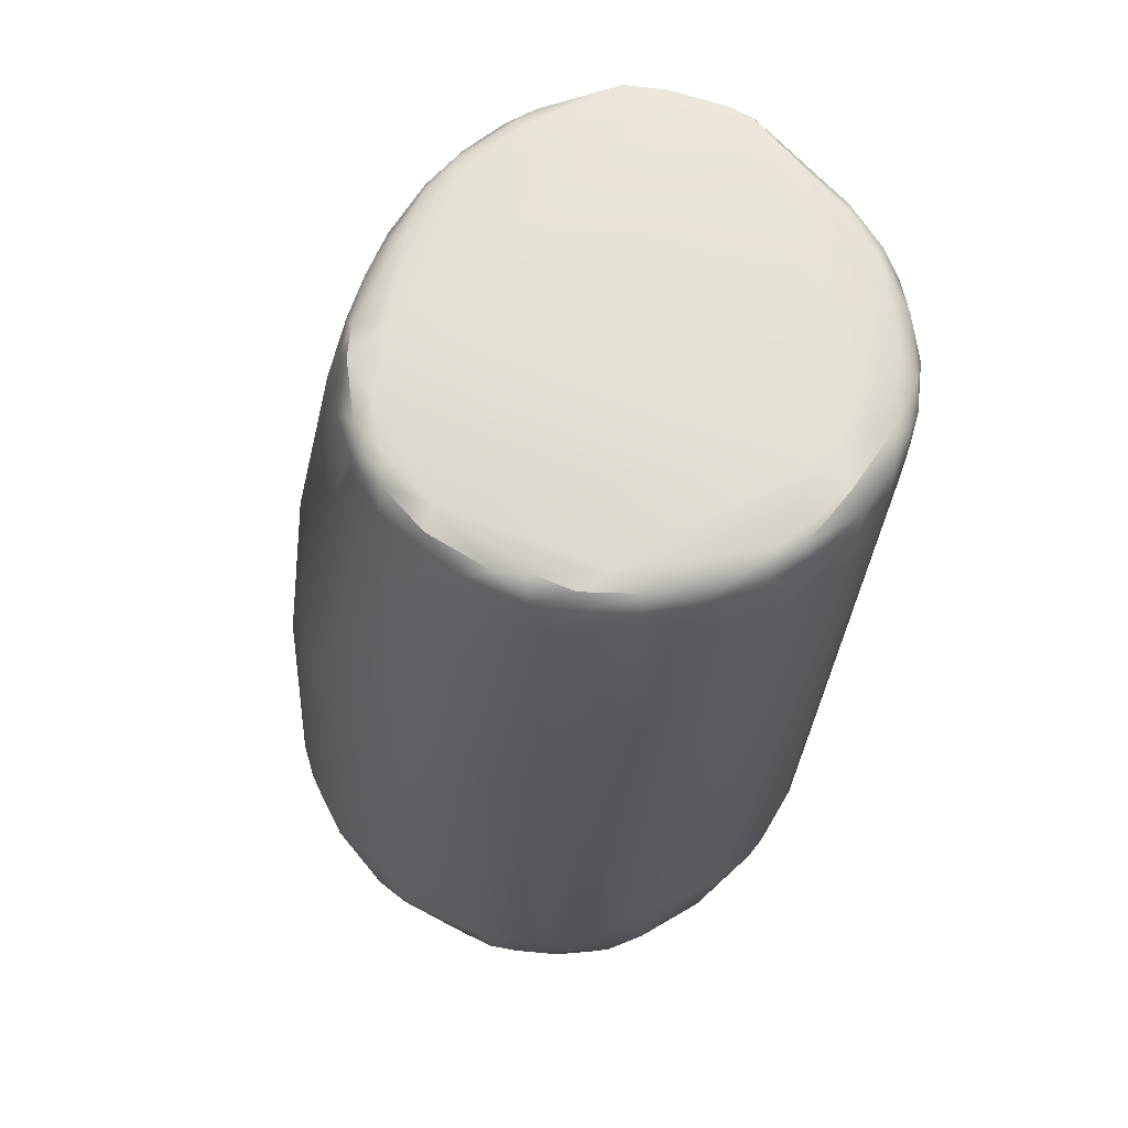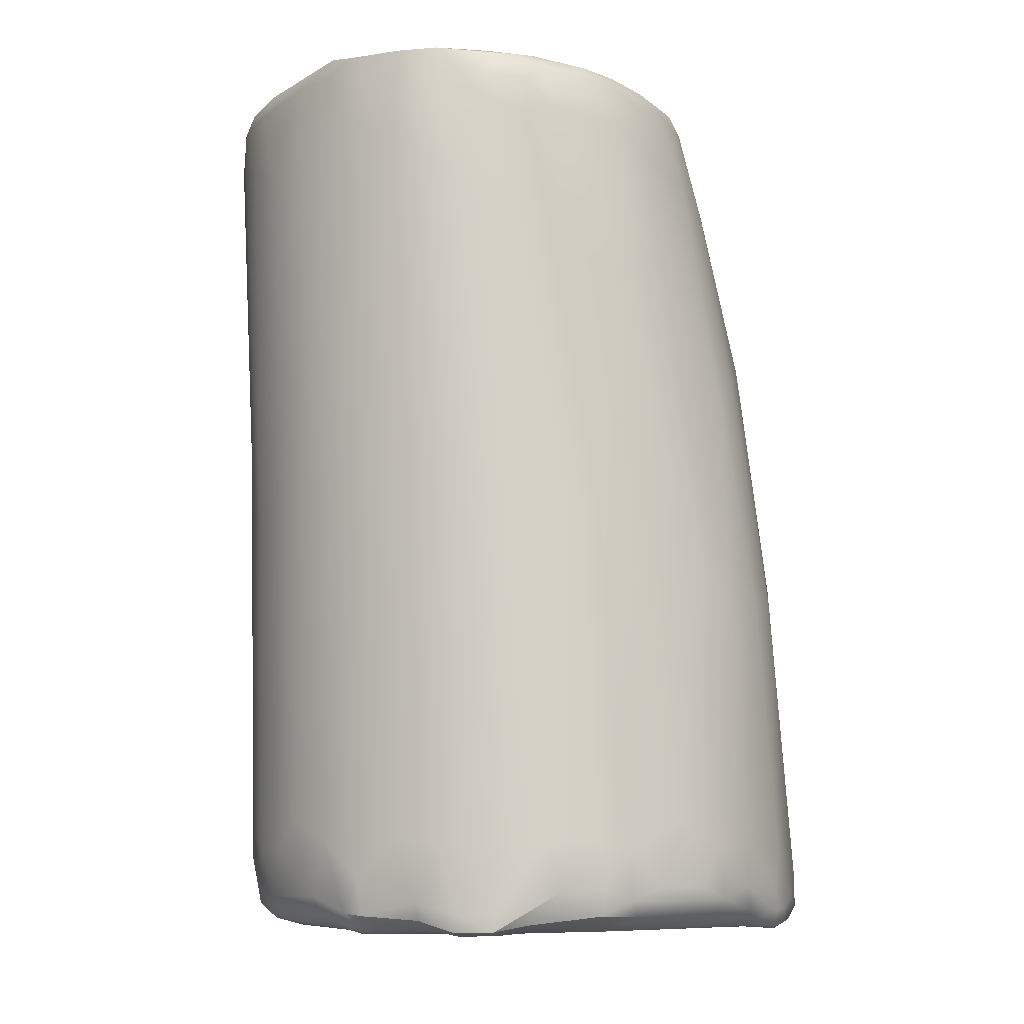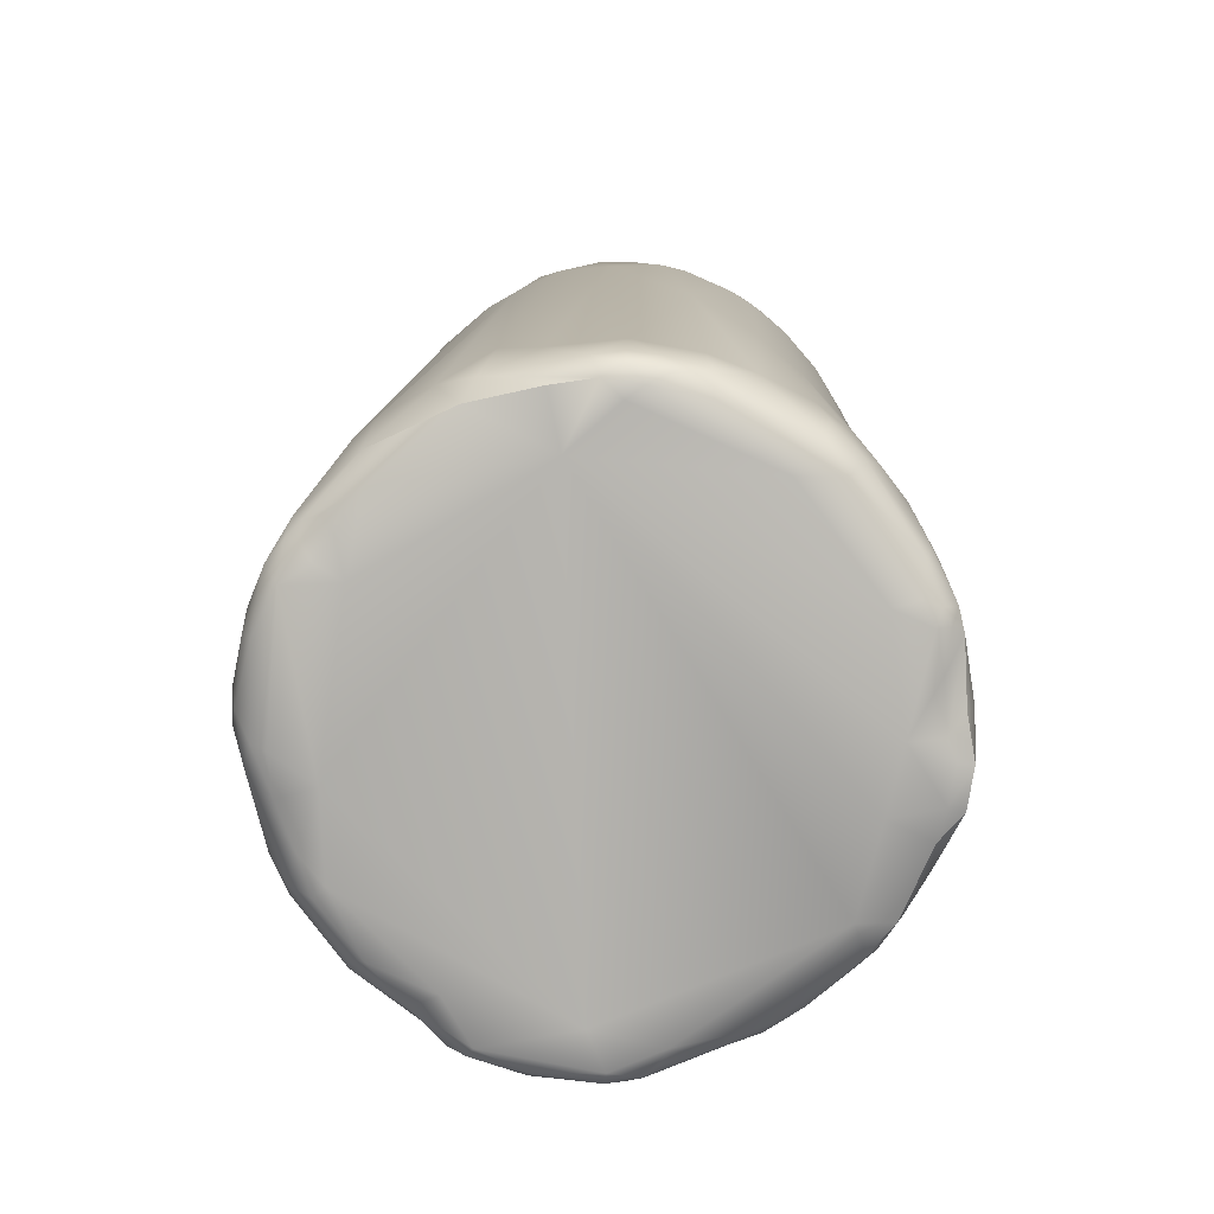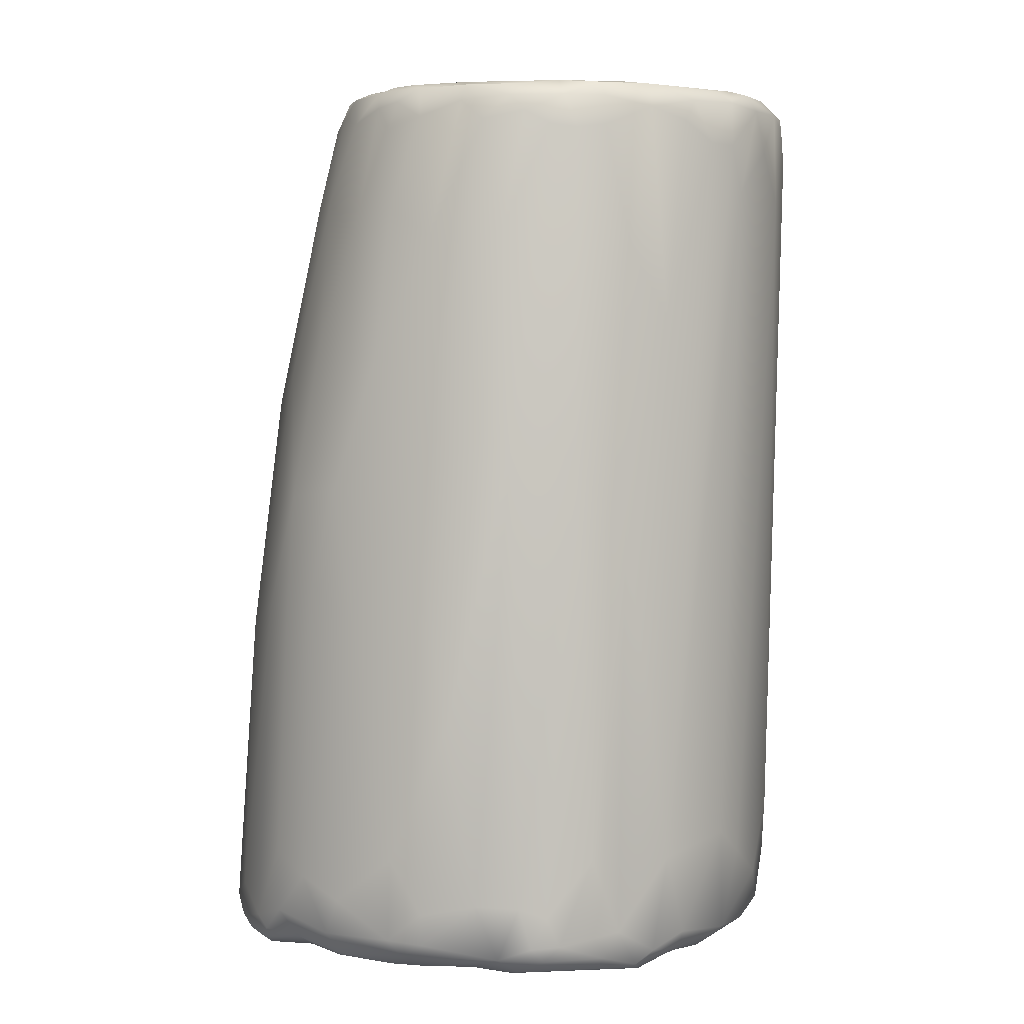
<metadata>
{"format":"obj","ext":"obj","renderer":"f3d","projection":"perspective","resolution":1024,"background":"white","views":[{"elev":65.4,"azim":-86.6,"up":"+Z"},{"elev":-7.6,"azim":98.9,"up":"+Z"},{"elev":-79.4,"azim":-10.3,"up":"+Z"},{"elev":3.7,"azim":-106.7,"up":"+Z"}]}
</metadata>
<code>
v -24.72 -118.3 1309
v -24.49 -119.8 1308
v -24.16 -118.5 1310
v -24.16 -120.3 1309
v -24.04 -121.2 1307
v -24.71 -116.4 1309
v -24.9 -116.4 1308
v -24.44 -114.8 1309
v -24.77 -115.3 1308
v -24.52 -114.2 1308
v -24.22 -116.4 1310
v -23.65 -113.7 1310
v -24.13 -113.3 1308
v -25.3 -117.3 1303
v -24.37 -112.4 1304
v -25.22 -118.8 1300
v -25.8 -114.9 1295
v -25.27 -112.4 1295
v -24.8 -111.3 1296
v -25.97 -116.9 1292
v -24.98 -109.9 1285
v -23.8 -122.5 1279
v -26.01 -118.6 1279
v -26.19 -118 1276
v -25.66 -119.4 1276
v -25.3 -119.5 1276
v -25.71 -118.8 1276
v -24.57 -121.5 1280
v -25.2 -118.9 1275
v -24.71 -119.8 1275
v -23.93 -121.8 1276
v -26.63 -115.3 1279
v -26.59 -116.4 1277
v -26.52 -115.8 1276
v -26.58 -113.4 1277
v -26.33 -112.4 1278
v -26.62 -114 1276
v -26.46 -112.9 1276
v -26.38 -113.4 1276
v -25.8 -110.8 1278
v -25.85 -111.7 1276
v -24.75 -111 1275
v -24.82 -108.9 1277
v -24.7 -109 1276
v -23.97 -107.9 1279
v -23.91 -107.8 1276
v -23.98 -108.3 1276
v -24.73 -118.4 1275
v -24.26 -119.3 1275
v -26.19 -117.2 1275
v -26.19 -115.8 1275
v -25.64 -117.5 1275
v -25.72 -112.6 1275
v -25.18 -112.5 1275
v -23.51 -122.2 1307
v -23.21 -122.3 1309
v -23.32 -122.7 1306
v -22.31 -123.8 1309
v -22.14 -123.4 1310
v -22.23 -122.7 1310
v -22.01 -124.2 1307
v -20.7 -125.3 1309
v -20.9 -125.3 1305
v -20.21 -124.8 1310
v -20.07 -125.9 1309
v -23.27 -121.5 1310
v -23.51 -117.5 1310
v -23.69 -114.8 1310
v -23.68 -112.8 1309
v -23.41 -111.8 1308
v -22.41 -111.4 1310
v -22.68 -111.2 1309
v -21.53 -111.7 1310
v -21.49 -109.8 1308
v -20.88 -109.9 1310
v -20.29 -109.9 1310
v -19.93 -109.4 1310
v -20.25 -109.2 1309
v -20.26 -108.8 1308
v -22.8 -109.9 1304
v -21.21 -108.7 1305
v -23.72 -110.9 1303
v -21.74 -107.9 1299
v -20.61 -107.1 1299
v -23.4 -108.9 1294
v -20.8 -106.4 1294
v -22.17 -106.9 1288
v -20.19 -105.7 1290
v -22.18 -123.9 1278
v -20.93 -124.5 1276
v -21.25 -123.7 1275
v -20.59 -125.1 1280
v -22.28 -106.1 1278
v -21.78 -106.4 1275
v -21.72 -105.8 1276
v -20.75 -105.1 1278
v -23.61 -120.8 1275
v -23.67 -118 1275
v -23.47 -111.7 1275
v -23.79 -109.5 1275
v -22.78 -108.7 1275
v -23.14 -108.2 1275
v -21.24 -106.5 1275
v -18.91 -126.3 1309
v -19.23 -126.3 1307
v -17.73 -126.3 1310
v -17.66 -126.7 1309
v -17.77 -126.9 1309
v -17.27 -127 1305
v -16.67 -127.1 1309
v -18.9 -124.1 1310
v -19.74 -109.9 1310
v -19.2 -109.4 1310
v -19.27 -108.7 1309
v -18.64 -108.8 1310
v -17.89 -109.4 1310
v -17.73 -108.1 1308
v -17.18 -108.9 1310
v -16.3 -108.4 1310
v -19.64 -107.6 1304
v -16.8 -107.2 1305
v -18.66 -106.4 1300
v -16.22 -105.7 1298
v -18.36 -105.3 1293
v -18.73 -104.9 1289
v -17.22 -104.6 1289
v -16.68 -126.3 1278
v -16.73 -126.1 1276
v -19.13 -125.6 1278
v -18.87 -124.7 1275
v -17.77 -125.8 1276
v -19.7 -105.1 1276
v -19.19 -104.4 1279
v -19.29 -104.4 1277
v -18.3 -104.1 1276
v -17.71 -103.8 1276
v -18.08 -122.8 1275
v -17.36 -125.3 1275
v -16.69 -125.8 1275
v -16.54 -124.8 1275
v -16.04 -125.3 1275
v -18.8 -105.9 1275
v -17.51 -104.4 1275
v -17.68 -104 1275
v -15.75 -127 1309
v -15.26 -127.3 1307
v -14.91 -126.3 1310
v -14.79 -127.2 1309
v -14.18 -127.2 1307
v -13.24 -126.8 1309
v -12.32 -126.8 1307
v -12.86 -125.7 1310
v -15.75 -108.1 1309
v -15.04 -109.7 1310
v -15 -108.4 1310
v -14.23 -108.1 1308
v -12.76 -108.6 1309
v -14.75 -107.2 1305
v -12.69 -107.7 1306
v -14.18 -126.8 1298
v -13.3 -105.8 1297
v -14.26 -104.4 1288
v -12.17 -104.8 1288
v -15.71 -126.2 1276
v -14.32 -126.3 1277
v -14.14 -126 1276
v -12.64 -126 1278
v -15.26 -125.8 1275
v -15.73 -103.6 1277
v -15.72 -103.6 1276
v -13.78 -103.7 1276
v -12.7 -103.9 1276
v -12.26 -104.1 1278
v -12.21 -104.1 1276
v -13.97 -125.3 1275
v -15.69 -103.9 1275
v -14.25 -105.7 1275
v -13.39 -104.4 1275
v -13.36 -103.9 1275
v -11.79 -104.9 1275
v -12.26 -104.4 1275
v -11.71 -126.5 1309
v -11.2 -126.4 1307
v -10.74 -125.9 1309
v -10.7 -126.1 1308
v -11.6 -125.7 1310
v -9.645 -124.7 1310
v -9.089 -124.7 1309
v -9.246 -125.1 1308
v -8.825 -122.6 1310
v -9.763 -110.4 1310
v -9.145 -110.3 1309
v -8.915 -112 1310
v -8.737 -111.4 1310
v -8.72 -110.1 1307
v -8.265 -111.4 1310
v -11.7 -109.9 1310
v -11.69 -109.4 1309
v -10.76 -109.2 1308
v -9.766 -125.5 1306
v -8.295 -124.4 1305
v -10.29 -108.8 1306
v -8.878 -108.6 1301
v -11.64 -106.2 1296
v -11.76 -126 1294
v -8.177 -123.7 1294
v -10.14 -125.2 1291
v -8.739 -107 1289
v -10.18 -105.8 1288
v -10.71 -125.4 1279
v -10.29 -125 1277
v -10.5 -124.7 1276
v -9.718 -124.8 1278
v -9.668 -123.7 1275
v -9.159 -124.2 1276
v -8.391 -123.8 1278
v -8.743 -106.5 1276
v -8.748 -106.1 1276
v -8.35 -106.2 1278
v -11.67 -104.3 1277
v -11.67 -104.5 1276
v -10.67 -105.2 1276
v -10.08 -106 1275
v -9.914 -105.2 1279
v -9.809 -105.2 1277
v -11.28 -123.4 1275
v -11.64 -105.4 1275
v -7.305 -123.1 1309
v -6.231 -121.4 1310
v -6.114 -121.4 1309
v -6.066 -118.4 1310
v -5.731 -120.5 1310
v -5.312 -119.8 1309
v -5.153 -118.4 1310
v -4.941 -118.3 1306
v -6.232 -114.9 1310
v -5.373 -114.8 1309
v -5.032 -116.9 1310
v -5.112 -115.3 1308
v -7.714 -111.5 1309
v -7.244 -113.5 1310
v -6.829 -113.2 1310
v -6.506 -112.9 1309
v -6.504 -112.3 1307
v -6.186 -113.9 1310
v -5.996 -113.4 1309
v -6.836 -122.7 1305
v -5.476 -120.4 1306
v -4.797 -116.3 1304
v -5.111 -114.3 1303
v -5.527 -113.8 1307
v -5.875 -112.3 1302
v -7.551 -109.8 1301
v -6.693 -121.9 1292
v -4.982 -117.8 1291
v -6.419 -110.3 1294
v -4.971 -113.8 1292
v -5.602 -119.9 1291
v -4.702 -115.4 1289
v -5.571 -111.5 1290
v -7.228 -122.8 1279
v -6.692 -121.9 1276
v -6.84 -121.6 1276
v -6.075 -121.4 1278
v -5.6 -120.4 1276
v -5.258 -119.6 1276
v -5.23 -119.9 1277
v -4.607 -118.3 1279
v -4.419 -117.4 1276
v -4.74 -117.4 1275
v -4.198 -116.4 1278
v -4.109 -115.8 1276
v -4.132 -114.2 1276
v -5.454 -110.4 1276
v -5.148 -110.5 1278
v -5.174 -110.3 1277
v -4.479 -112.4 1278
v -4.617 -111.9 1277
v -4.84 -113.2 1275
v -4.186 -114 1278
v -7.716 -106.8 1277
v -7.644 -107.1 1276
v -7.151 -107.5 1279
v -6.42 -108.3 1277
v -6.184 -109.2 1276
v -5.695 -109.4 1278
v -5.794 -109.3 1276
v -7.688 -120.1 1275
v -6.829 -120.5 1275
v -6.135 -120.4 1275
v -5.755 -119.8 1275
v -6.255 -119.7 1275
v -5.69 -118.4 1275
v -6.438 -116.2 1275
v -5.22 -116.5 1275
v -4.806 -115.8 1275
v -4.803 -114.4 1275
v -4.231 -115.9 1275
v -4.196 -114.4 1275
v -6.583 -113.7 1275
v -6.832 -110.3 1275
v -24.22 -116.4 1310
v -20.21 -124.8 1310
v -22.41 -111.4 1310
v -21.25 -123.7 1275
v -16.3 -108.4 1310
v -18.87 -124.7 1275
v -6.231 -121.4 1310
v -5.731 -120.5 1310
v -5.153 -118.4 1310
v -5.032 -116.9 1310
v -5.258 -119.6 1276
v -4.74 -117.4 1275
v -5.454 -110.4 1276
v -4.84 -113.2 1275
v -4.231 -115.9 1275
v -4.196 -114.4 1275
v -4.196 -114.4 1275
g grp1
f 16 1 14
f 1 7 14
f 4 3 1
f 1 3 6
f 4 1 2
f 1 16 2
f 2 16 5
f 3 4 66
f 3 66 60
f 3 60 67
f 66 4 56
f 5 4 2
f 5 56 4
f 6 7 1
f 3 67 11
f 302 6 3
f 302 8 6
f 6 9 7
f 6 8 9
f 8 10 9
f 67 68 11
f 68 8 302
f 12 8 68
f 12 69 8
f 10 8 13
f 8 69 13
f 69 70 13
f 13 15 10
f 5 16 23
f 7 17 14
f 7 9 17
f 9 18 17
f 10 18 9
f 10 15 18
f 15 19 18
f 19 15 82
f 14 20 16
f 14 17 20
f 16 20 23
f 20 17 32
f 28 22 63
f 21 19 85
f 85 45 21
f 32 33 20
f 17 18 36
f 18 40 36
f 18 19 21
f 18 21 40
f 21 43 40
f 43 21 45
f 31 22 28
f 31 89 22
f 33 24 23
f 24 27 25
f 25 23 24
f 27 24 52
f 23 25 28
f 25 27 26
f 26 27 29
f 48 29 52
f 29 27 52
f 31 25 26
f 26 29 30
f 30 29 49
f 25 31 28
f 97 31 26
f 20 33 23
f 17 35 32
f 32 35 37
f 37 33 32
f 33 37 34
f 37 39 34
f 24 33 50
f 50 33 34
f 51 34 39
f 51 50 34
f 17 36 35
f 35 38 37
f 35 36 38
f 36 41 38
f 37 38 39
f 51 39 53
f 39 38 41
f 53 39 41
f 40 41 36
f 43 44 40
f 44 41 40
f 53 41 42
f 45 46 43
f 43 46 44
f 47 41 44
f 47 44 46
f 41 47 100
f 48 52 98
f 97 30 49
f 49 29 48
f 26 30 97
f 97 49 98
f 49 48 98
f 24 50 52
f 50 51 52
f 52 51 53
f 52 53 54
f 98 52 99
f 52 54 99
f 53 42 54
f 54 42 99
f 42 41 100
f 99 42 100
f 63 105 65
f 55 58 56
f 23 55 5
f 57 55 23
f 59 60 56
f 56 60 66
f 59 56 58
f 58 55 57
f 57 61 58
f 28 61 57
f 58 62 59
f 61 63 62
f 58 61 62
f 61 28 63
f 59 64 60
f 60 64 111
f 303 59 62
f 62 63 65
f 56 5 55
f 60 111 67
f 67 73 68
f 111 73 67
f 15 13 70
f 68 73 12
f 12 73 71
f 69 12 304
f 304 72 69
f 69 72 70
f 70 72 80
f 72 304 75
f 75 71 73
f 73 76 75
f 80 72 74
f 73 112 76
f 74 81 80
f 74 72 75
f 77 78 75
f 75 78 74
f 74 78 79
f 81 74 79
f 77 75 76
f 77 76 112
f 77 114 78
f 79 78 114
f 81 79 120
f 57 23 28
f 70 82 15
f 82 70 80
f 85 80 83
f 82 80 85
f 84 83 81
f 81 83 80
f 81 120 84
f 19 82 85
f 83 84 86
f 85 83 86
f 86 84 124
f 85 86 87
f 86 88 87
f 125 133 88
f 45 85 87
f 133 96 88
f 96 87 88
f 22 89 63
f 89 31 91
f 305 31 97
f 63 89 92
f 90 92 89
f 91 90 89
f 92 90 129
f 47 46 95
f 102 94 103
f 102 47 94
f 87 93 45
f 45 93 46
f 46 93 95
f 47 95 94
f 94 132 103
f 87 96 93
f 93 96 95
f 134 95 96
f 94 95 132
f 132 95 134
f 96 133 134
f 305 97 137
f 137 97 98
f 98 99 137
f 137 99 177
f 99 101 177
f 99 100 101
f 100 47 102
f 101 100 102
f 102 103 101
f 177 101 142
f 103 142 101
f 103 132 142
f 104 62 65
f 104 65 105
f 108 107 104
f 108 104 105
f 108 105 109
f 303 104 106
f 104 107 106
f 106 107 145
f 145 107 110
f 110 107 108
f 110 108 109
f 146 110 109
f 146 109 160
f 104 303 62
f 106 111 64
f 147 111 106
f 116 112 73
f 112 113 77
f 77 113 115
f 114 77 115
f 114 120 79
f 114 117 120
f 116 113 112
f 116 115 113
f 114 115 117
f 116 118 115
f 116 154 118
f 115 118 119
f 117 115 306
f 119 118 154
f 117 306 153
f 153 121 117
f 154 155 119
f 306 155 153
f 121 122 120
f 120 117 121
f 122 121 123
f 84 120 122
f 158 123 121
f 105 63 92
f 92 109 105
f 84 122 124
f 86 124 88
f 123 124 122
f 88 124 125
f 126 133 125
f 123 126 124
f 126 125 124
f 129 127 109
f 127 129 131
f 127 160 109
f 128 127 131
f 128 131 139
f 164 127 128
f 164 128 139
f 109 92 129
f 130 90 91
f 138 90 130
f 131 90 138
f 131 129 90
f 138 139 131
f 136 134 133
f 135 134 136
f 126 136 133
f 135 132 134
f 126 169 136
f 136 144 135
f 144 132 135
f 170 144 136
f 169 170 136
f 176 144 170
f 137 307 305
f 138 307 137
f 141 139 138
f 141 138 140
f 138 137 140
f 141 140 226
f 140 137 226
f 177 142 143
f 142 132 143
f 144 143 132
f 176 143 144
f 106 145 147
f 148 145 110
f 148 110 146
f 145 150 147
f 150 145 148
f 149 148 146
f 150 152 147
f 150 148 149
f 150 149 151
f 150 184 186
f 152 150 186
f 150 151 182
f 182 184 150
f 182 151 183
f 152 111 147
f 152 190 111
f 152 186 190
f 190 154 111
f 154 73 111
f 73 154 116
f 193 197 154
f 155 156 153
f 158 121 153
f 156 155 157
f 156 158 153
f 157 159 156
f 197 155 154
f 197 198 155
f 198 157 155
f 157 199 159
f 149 146 160
f 151 149 160
f 156 159 158
f 151 160 205
f 183 151 205
f 123 158 161
f 159 161 158
f 159 202 204
f 159 204 161
f 204 163 161
f 123 162 126
f 161 162 123
f 162 161 163
f 205 160 167
f 162 169 126
f 163 224 173
f 163 173 162
f 160 127 165
f 165 127 164
f 168 164 139
f 166 165 164
f 166 164 168
f 175 166 168
f 165 167 160
f 167 165 166
f 212 167 166
f 141 175 168
f 166 175 212
f 171 170 169
f 162 171 169
f 173 171 162
f 172 171 173
f 172 179 171
f 220 172 173
f 220 174 172
f 221 181 174
f 221 174 220
f 180 181 221
f 174 181 172
f 168 139 141
f 175 141 226
f 226 137 288
f 301 177 227
f 177 143 178
f 178 143 176
f 178 176 179
f 179 176 170
f 171 179 170
f 227 177 178
f 227 178 181
f 181 178 179
f 172 181 179
f 181 180 227
f 182 185 184
f 185 182 183
f 189 188 184
f 185 189 184
f 186 184 187
f 187 190 186
f 190 231 154
f 188 187 184
f 189 185 200
f 185 183 200
f 200 201 189
f 187 229 190
f 187 188 308
f 188 189 228
f 201 228 189
f 154 231 193
f 194 197 193
f 194 191 197
f 191 198 197
f 196 191 194
f 192 191 196
f 198 191 192
f 198 192 199
f 241 193 231
f 199 192 195
f 241 194 193
f 196 240 192
f 240 195 192
f 157 198 199
f 159 199 202
f 199 195 202
f 200 183 207
f 200 207 201
f 202 195 203
f 206 247 201
f 202 203 204
f 207 183 205
f 203 253 208
f 253 283 208
f 206 201 207
f 203 209 204
f 203 208 209
f 209 224 163
f 204 209 163
f 205 210 207
f 254 206 261
f 167 210 205
f 224 209 219
f 219 209 208
f 212 175 214
f 175 226 214
f 213 210 211
f 167 211 210
f 211 167 212
f 212 214 215
f 213 207 210
f 207 213 216
f 215 213 211
f 212 215 211
f 213 215 216
f 263 215 214
f 216 206 207
f 215 262 216
f 262 215 263
f 261 206 216
f 217 222 218
f 222 217 223
f 219 225 224
f 219 218 225
f 282 217 218
f 219 281 218
f 281 282 218
f 217 285 301
f 173 224 220
f 225 222 221
f 225 221 220
f 180 222 227
f 222 180 221
f 225 220 224
f 218 222 225
f 214 226 288
f 137 177 301
f 301 227 223
f 217 301 223
f 223 227 222
f 188 228 308
f 228 201 247
f 308 228 230
f 230 228 247
f 229 231 190
f 231 229 232
f 230 309 308
f 247 248 230
f 230 248 309
f 234 231 232
f 310 309 233
f 248 233 309
f 310 233 235
f 231 236 241
f 238 236 231
f 245 236 238
f 237 245 311
f 246 245 237
f 238 231 234
f 311 310 235
f 311 239 237
f 311 235 249
f 311 249 239
f 239 249 250
f 237 239 251
f 251 239 250
f 196 194 242
f 242 194 241
f 244 253 195
f 240 244 195
f 253 203 195
f 236 242 241
f 242 240 196
f 245 242 236
f 245 243 242
f 242 243 240
f 240 243 244
f 245 246 243
f 243 246 244
f 251 244 246
f 244 251 252
f 237 251 246
f 235 233 248
f 258 248 247
f 254 258 247
f 248 258 235
f 249 259 250
f 249 235 259
f 244 252 253
f 252 251 250
f 206 254 247
f 235 258 255
f 235 255 259
f 252 256 253
f 256 252 260
f 252 250 260
f 256 283 253
f 259 257 250
f 250 257 260
f 254 267 258
f 258 267 268
f 258 268 255
f 257 259 280
f 271 280 259
f 260 257 277
f 277 257 280
f 264 254 261
f 259 255 271
f 255 268 271
f 219 208 283
f 216 262 261
f 263 214 289
f 289 290 263
f 254 264 267
f 262 264 261
f 264 262 265
f 263 265 262
f 265 263 290
f 265 291 266
f 290 291 265
f 265 267 264
f 267 265 312
f 266 293 295
f 267 269 268
f 267 312 269
f 266 295 270
f 270 295 298
f 268 269 271
f 313 269 312
f 316 269 313
f 271 272 280
f 280 272 273
f 271 269 272
f 269 316 272
f 273 272 299
f 279 278 317
f 299 278 273
f 274 287 276
f 287 274 285
f 285 314 301
f 256 260 275
f 278 276 275
f 278 274 276
f 300 301 315
f 275 260 277
f 275 277 278
f 280 273 277
f 277 273 278
f 274 278 279
f 301 314 315
f 219 283 281
f 282 281 284
f 282 285 217
f 284 281 283
f 284 287 282
f 287 285 282
f 283 286 284
f 284 286 287
f 256 275 286
f 283 256 286
f 275 276 286
f 286 276 287
f 289 214 288
f 292 290 289
f 289 288 292
f 292 288 294
f 288 137 294
f 291 290 292
f 291 292 293
f 292 294 293
f 266 291 293
f 294 295 293
f 294 137 300
f 296 298 295
f 296 295 294
f 296 294 297
f 294 300 297
f 296 297 298
f 299 272 316
f 297 318 298
f 318 297 315
f 300 137 301
f 300 315 297

</code>
